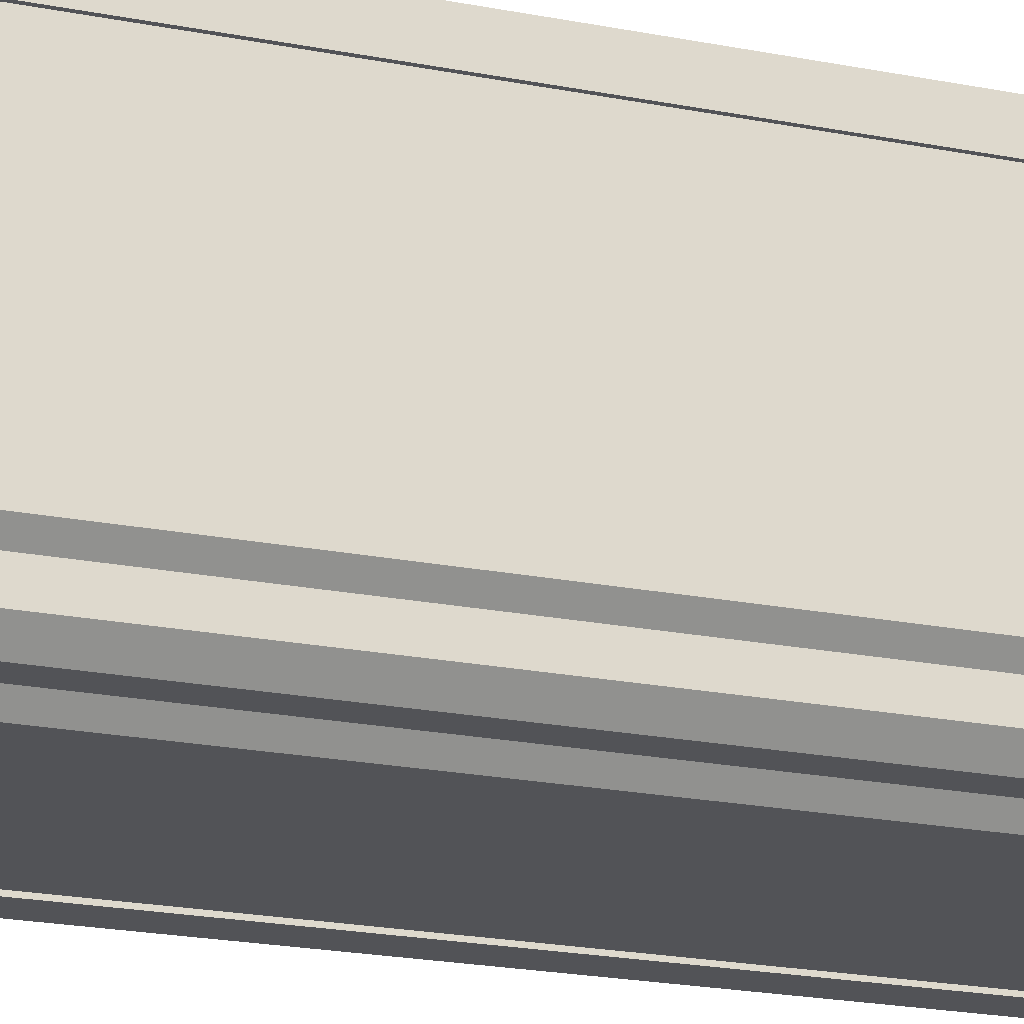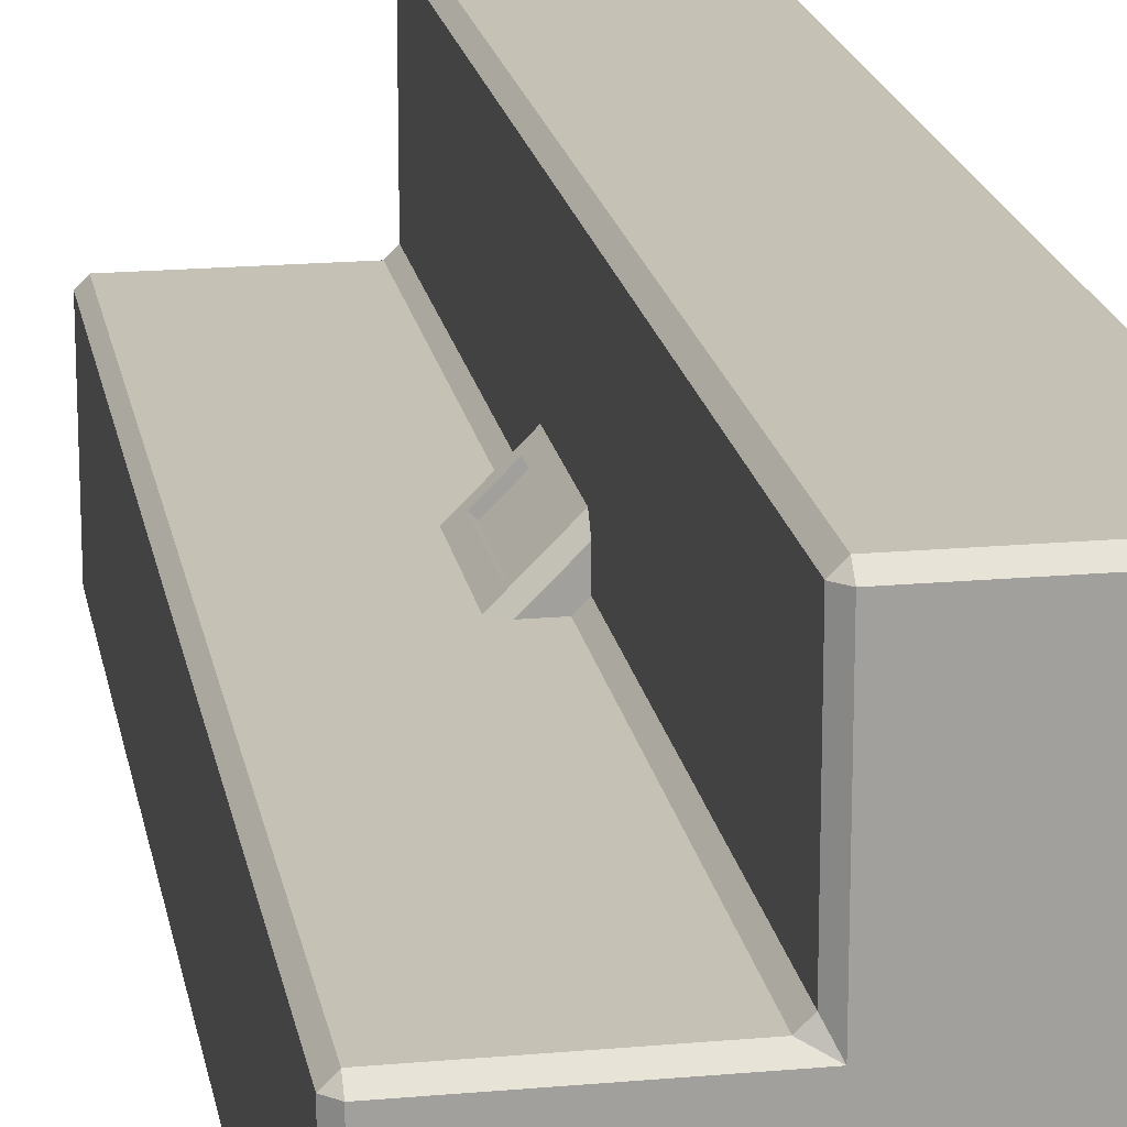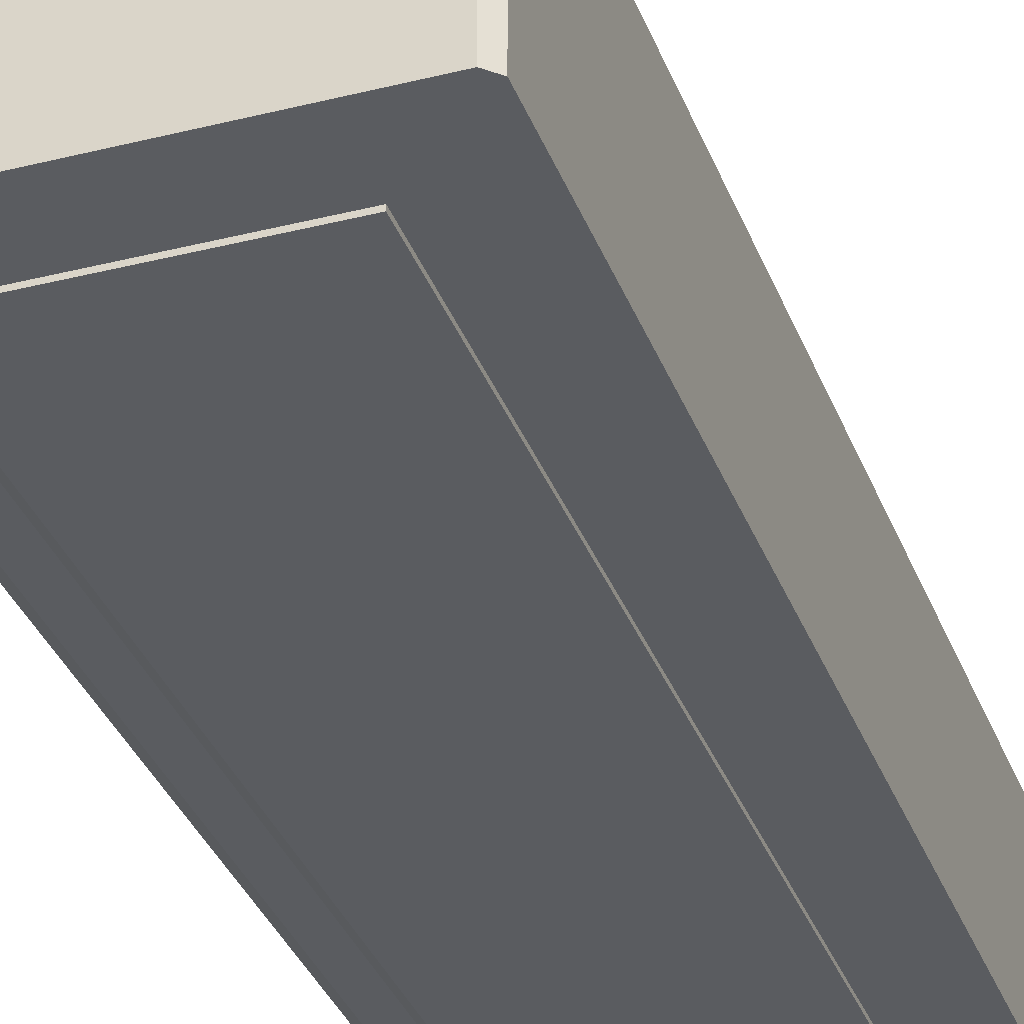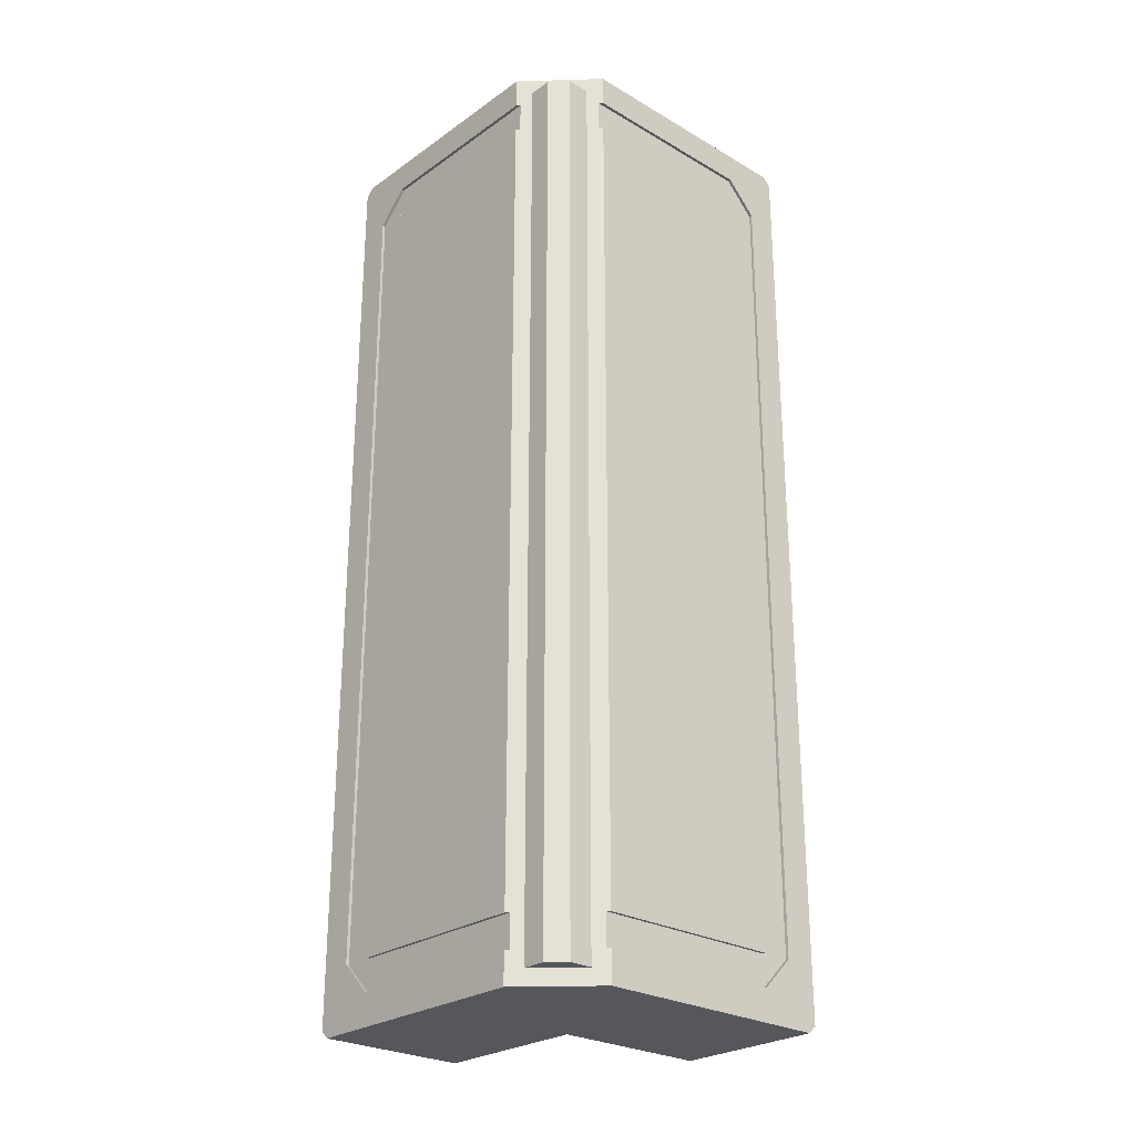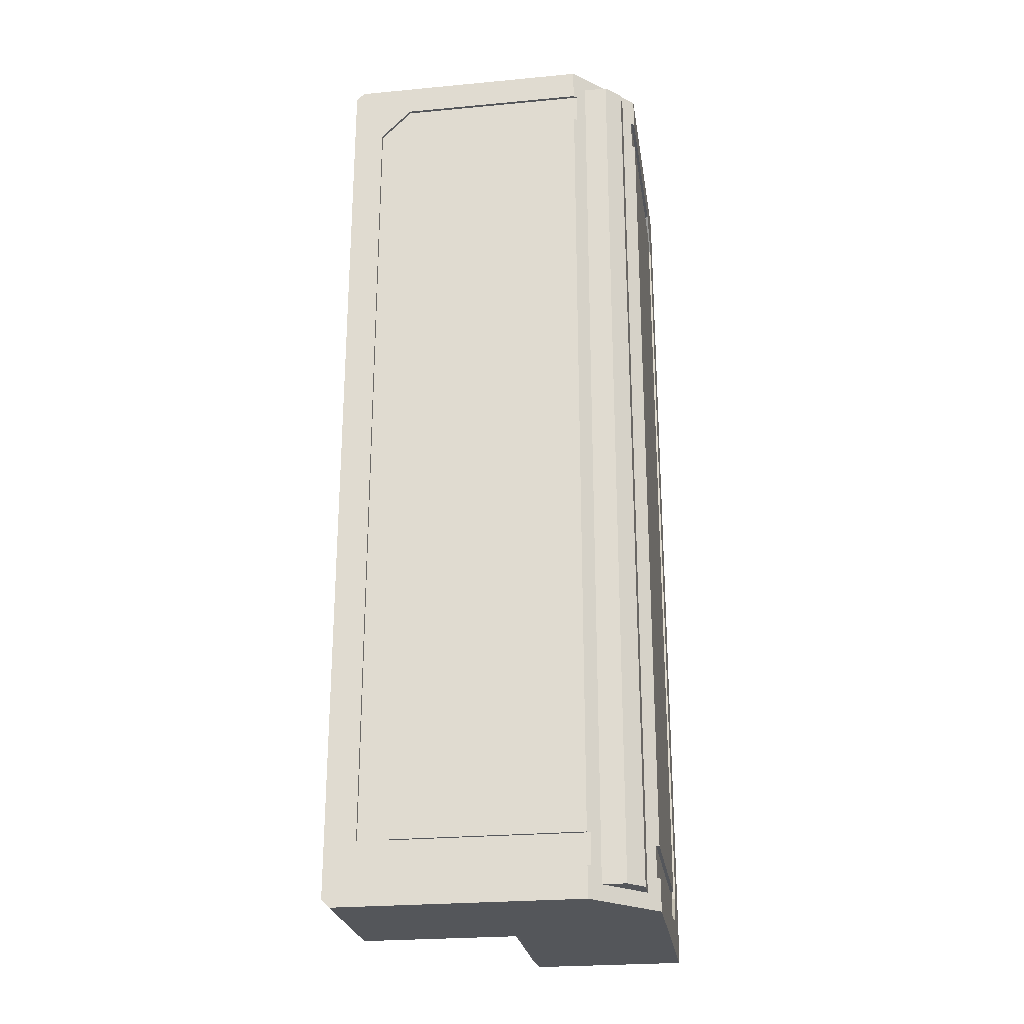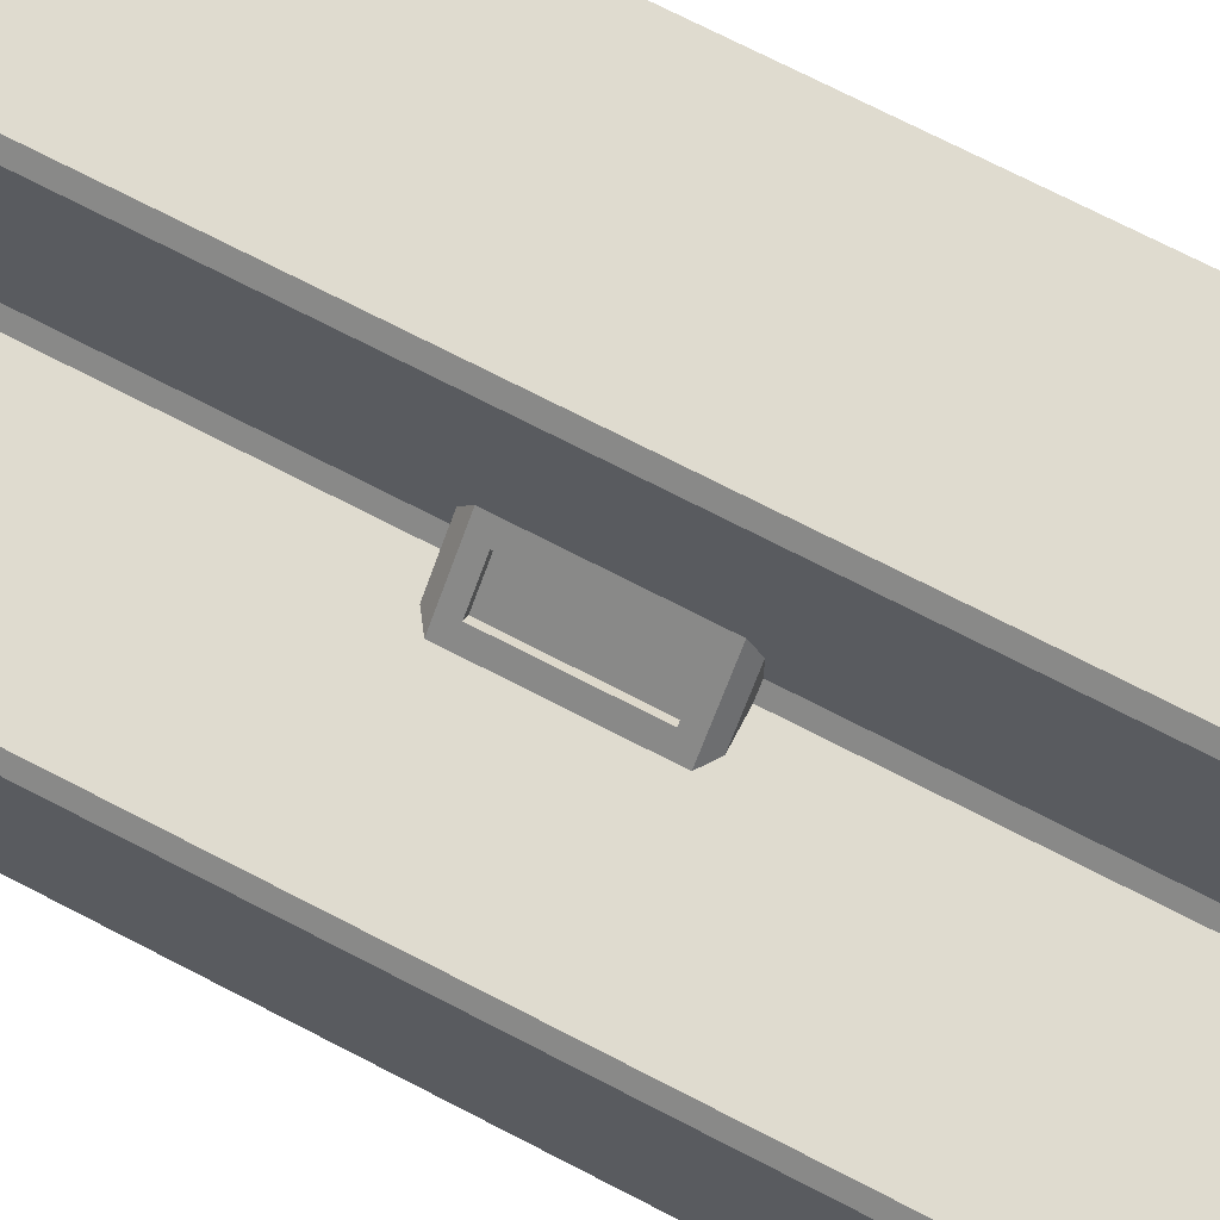
<metadata>
{"format":"obj","ext":"obj","renderer":"f3d","projection":"perspective","resolution":1024,"background":"white","views":[{"elev":-22.3,"azim":71.3,"up":"+Z"},{"elev":18.7,"azim":-9.8,"up":"+Z"},{"elev":-34.0,"azim":-161.1,"up":"+Z"},{"elev":-26.4,"azim":137.6,"up":"+Y"},{"elev":-25.2,"azim":98.6,"up":"+Y"},{"elev":70.4,"azim":-62.4,"up":"+Z"}]}
</metadata>
<code>
o Long_CornerBrace_v4
v -0.03033 0.14 0.101
v -0.101 0.14 0.03033
v -0.01619 0.14 0.0869
v -0.0869 0.14 0.01619
v -0.101 -0.14 0.03033
v -0.0869 -0.14 0.01619
v -0.03033 -0.14 0.101
v -0.01619 -0.14 0.0869
v -0.1314 -0.175 0
v -0.09602 -0.2 0
v 0 -0.175 0.1314
v 0 -0.2 0.09602
v -0.025 -0.2 0
v 0 -0.2 0.025
v 0 0.2 0.09602
v -0.09602 0.2 0
v 0 0.175 0.1314
v -0.1314 0.175 0
v -0.025 0.2 0
v 0 0.2 0.025
v -0.025 -1.475 0
v -0.475 -1.475 0
v -0.475 1.475 0
v -0.025 1.475 0
v 0 1.475 0.025
v 0 -1.475 0.025
v 0.49 -1.4 -0.31
v 0.49 -1.4 0.3
v 0.5 -1.4 -0.3
v 0.5 -1.4 0.3
v 0.49 -1.3 -0.31
v 0.5 -1.3 -0.3
v 0.49 -1.3 0.3
v 0.5 -1.3 0.3
v 0.49 1.3 -0.31
v 0.49 1.3 0.3
v 0.5 1.3 -0.3
v 0.5 1.3 0.3
v 0.5 -1.3 0.4
v 0.49 -1.3 0.4
v 0.5 1.3 0.4
v 0.49 1.3 0.4
v 0.5 1.4 0.3
v 0.49 1.4 0.3
v 0.49 1.4 -0.31
v 0.5 1.4 -0.3
v 0.5 -1.5 -0.3
v 0.5 -1.5 0.475
v 0.5 -1.475 0.5
v 0.5 1.475 0.5
v 0.5 1.5 0.475
v 0.5 1.5 -0.3
v 0.31 -1.3 -0.49
v -0.3 -1.3 -0.49
v 0.3 -1.3 -0.5
v -0.3 -1.3 -0.5
v 0.31 1.3 -0.49
v 0.3 1.3 -0.5
v -0.3 1.3 -0.49
v -0.3 1.3 -0.5
v 0.31 -1.4 -0.49
v -0.3 -1.4 -0.49
v -0.4 -1.3 -0.49
v -0.4 1.3 -0.49
v -0.3 1.4 -0.49
v 0.31 1.4 -0.49
v 0.3 -1.4 -0.5
v -0.3 -1.4 -0.5
v -0.4 -1.3 -0.5
v -0.4 1.3 -0.5
v -0.3 1.4 -0.5
v 0.3 1.4 -0.5
v 0.4625 -1.45 -0.3375
v 0.4625 1.45 -0.3375
v 0.3375 -1.45 -0.4625
v 0.3 -1.5 -0.5
v 0.3375 1.45 -0.4625
v 0.3 1.5 -0.5
v 0.4625 1.45 -0.4125
v 0.4625 -1.45 -0.4125
v 0.4125 1.45 -0.4625
v 0.4125 -1.45 -0.4625
v 0.025 1.5 -0.025
v -0.475 1.5 -0.5
v -0.475 1.5 -0.025
v 0.025 1.5 0.475
v -0.475 -1.5 -0.025
v -0.5 -1.475 -0.025
v 0.025 -1.5 -0.025
v -0.5 1.475 -0.025
v 0.025 -1.5 0.475
v 0.025 -1.475 0.5
v 0 -1.475 0.475
v 0 1.475 0.475
v 0.025 1.475 0.5
v -0.5 1.475 -0.5
v -0.5 -1.475 -0.5
v -0.475 -1.5 -0.5
f 1 2 3
f 3 2 4
f 2 5 4
f 4 5 6
f 5 7 6
f 6 7 8
f 7 1 8
f 8 1 3
f 8 3 6
f 6 3 4
f 9 10 11
f 11 10 12
f 10 13 12
f 12 13 14
f 15 16 17
f 17 16 18
f 16 15 19
f 19 15 20
f 1 17 2
f 2 17 18
f 2 18 9
f 1 7 17
f 17 7 11
f 11 7 5
f 11 5 9
f 9 5 2
f 13 10 21
f 21 10 9
f 21 9 22
f 22 9 18
f 22 18 23
f 23 18 24
f 24 18 16
f 24 16 19
f 20 25 19
f 19 25 24
f 13 21 14
f 14 21 26
f 27 28 29
f 29 28 30
f 31 32 33
f 33 32 34
f 35 36 37
f 37 36 38
f 34 38 33
f 33 38 36
f 39 30 40
f 40 30 28
f 41 39 42
f 42 39 40
f 43 41 44
f 44 41 42
f 45 46 44
f 44 46 43
f 27 31 28
f 28 31 33
f 28 33 40
f 40 33 36
f 40 36 42
f 42 36 44
f 44 36 45
f 45 36 35
f 34 32 38
f 38 32 37
f 29 30 47
f 47 30 48
f 48 30 39
f 48 39 49
f 49 39 41
f 49 41 50
f 50 41 51
f 51 41 43
f 51 43 52
f 52 43 46
f 53 54 55
f 55 54 56
f 57 58 59
f 59 58 60
f 53 61 54
f 54 61 62
f 54 62 63
f 63 64 54
f 54 64 59
f 59 64 65
f 59 65 57
f 57 65 66
f 60 56 59
f 59 56 54
f 61 67 62
f 62 67 68
f 68 69 62
f 62 69 63
f 69 70 63
f 63 70 64
f 70 71 64
f 64 71 65
f 66 65 72
f 72 65 71
f 55 56 58
f 58 56 60
f 29 47 27
f 27 47 73
f 27 73 31
f 31 73 74
f 31 74 35
f 35 74 45
f 45 74 52
f 45 52 46
f 73 47 75
f 75 47 76
f 75 76 61
f 61 76 67
f 61 53 75
f 75 53 57
f 75 57 77
f 77 57 66
f 77 66 78
f 78 66 72
f 55 58 53
f 53 58 57
f 78 52 77
f 77 52 74
f 37 32 35
f 35 32 31
f 79 80 81
f 81 80 82
f 80 73 82
f 82 73 75
f 79 74 80
f 80 74 73
f 82 75 81
f 81 75 77
f 81 77 79
f 79 77 74
f 51 52 83
f 83 52 78
f 83 78 84
f 84 85 83
f 83 86 51
f 87 22 88
f 89 26 21
f 85 90 23
f 90 88 23
f 23 88 22
f 91 92 93
f 83 24 25
f 86 94 95
f 94 93 95
f 95 93 92
f 51 86 50
f 50 86 95
f 94 86 25
f 25 86 83
f 83 85 24
f 24 85 23
f 89 91 26
f 26 91 93
f 49 92 48
f 48 92 91
f 84 96 85
f 85 96 90
f 22 87 21
f 21 87 89
f 97 98 88
f 88 98 87
f 50 95 49
f 49 95 92
f 14 26 12
f 12 26 11
f 11 26 93
f 11 93 17
f 17 93 94
f 17 94 25
f 20 15 25
f 25 15 17
f 98 76 89
f 89 76 47
f 89 47 48
f 48 91 89
f 89 87 98
f 90 96 88
f 88 96 97
f 67 76 68
f 68 76 98
f 68 98 69
f 69 98 97
f 69 97 70
f 70 97 96
f 70 96 84
f 70 84 71
f 71 84 78
f 71 78 72

</code>
